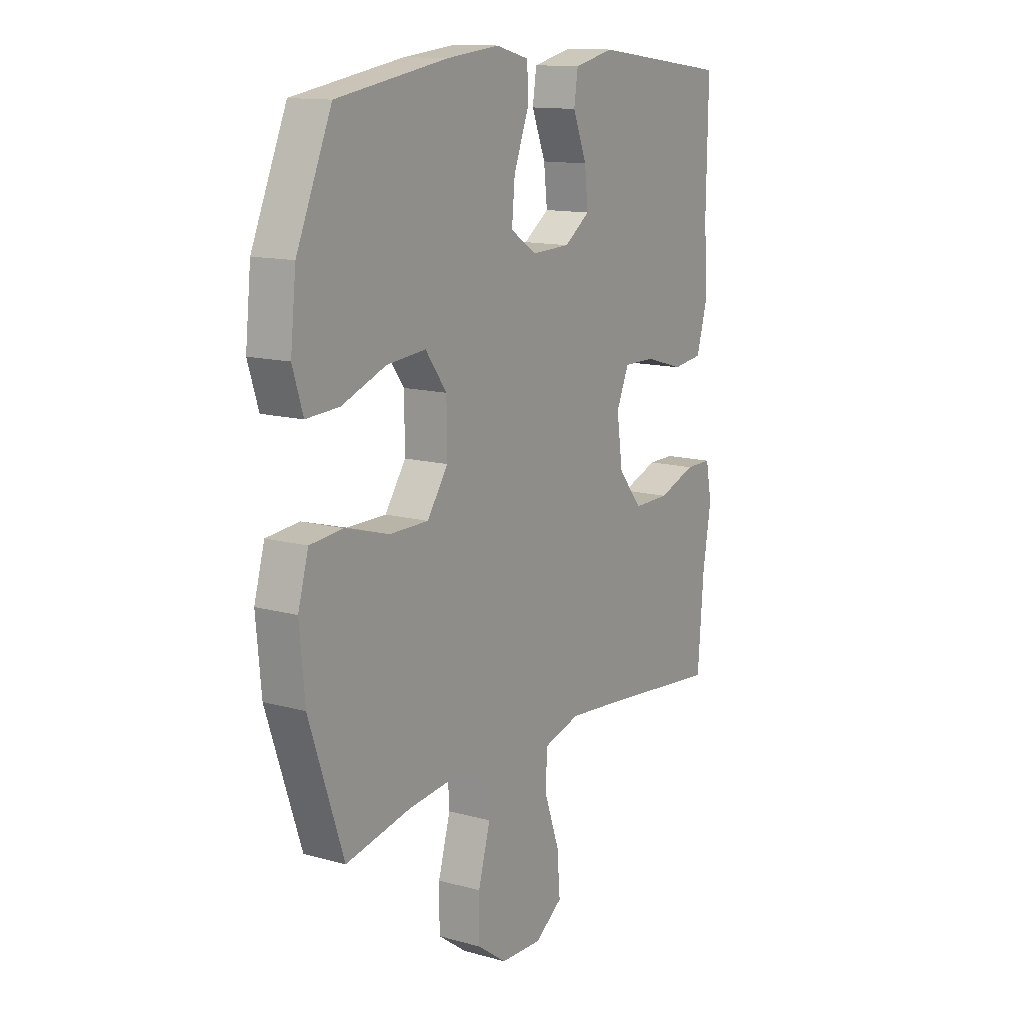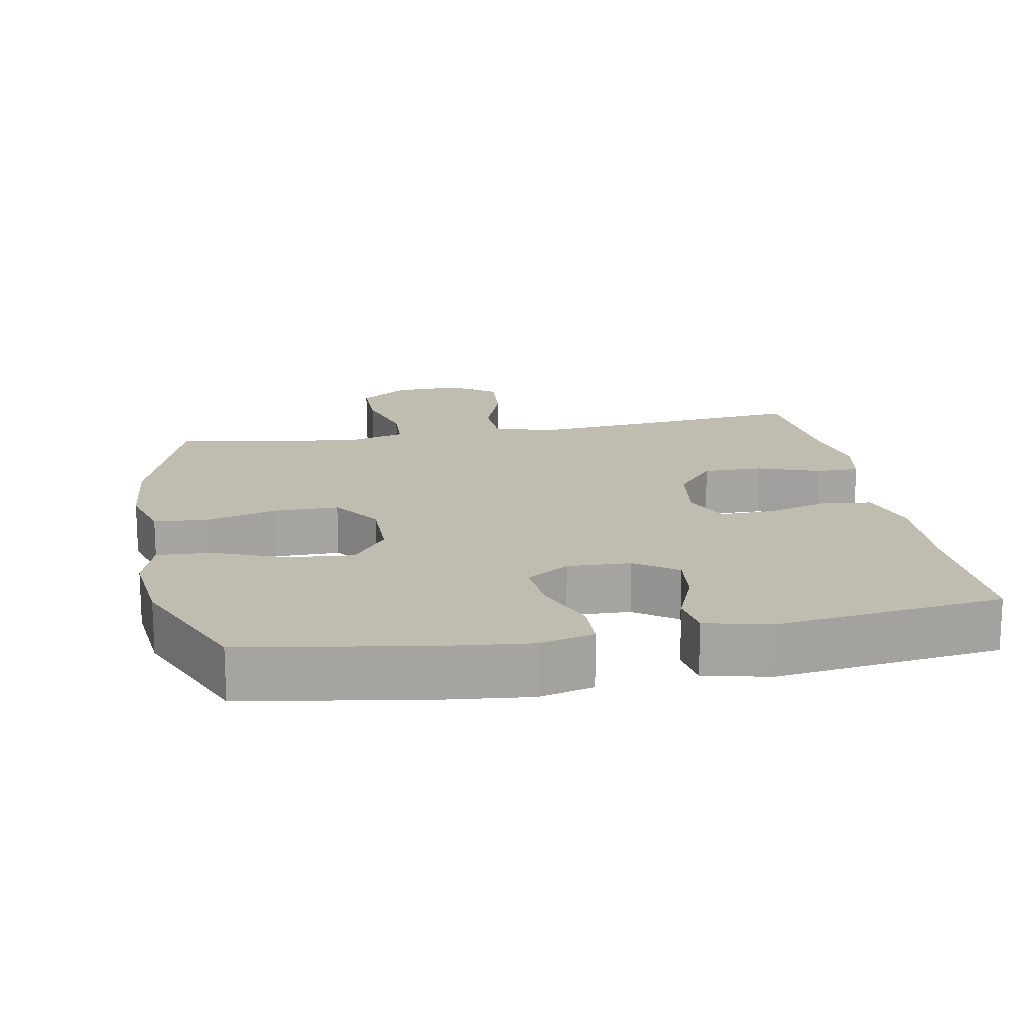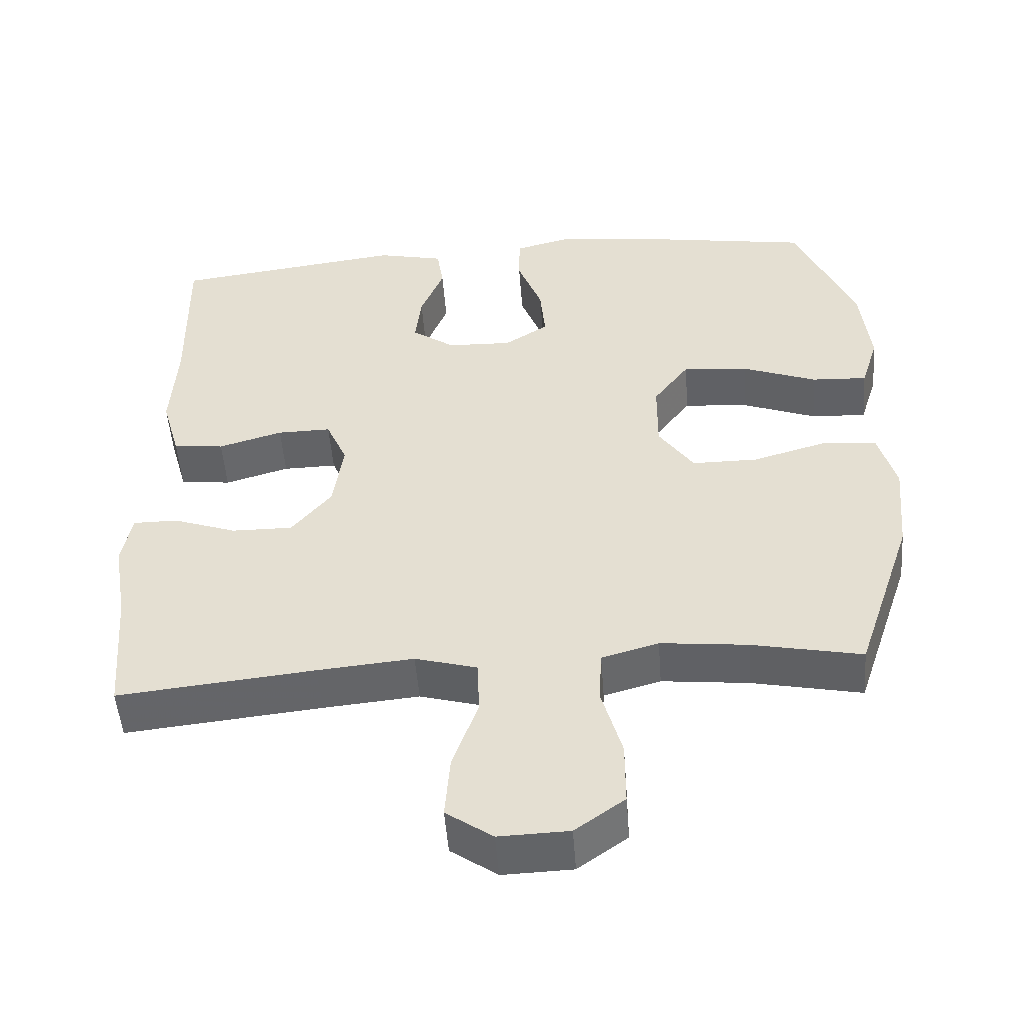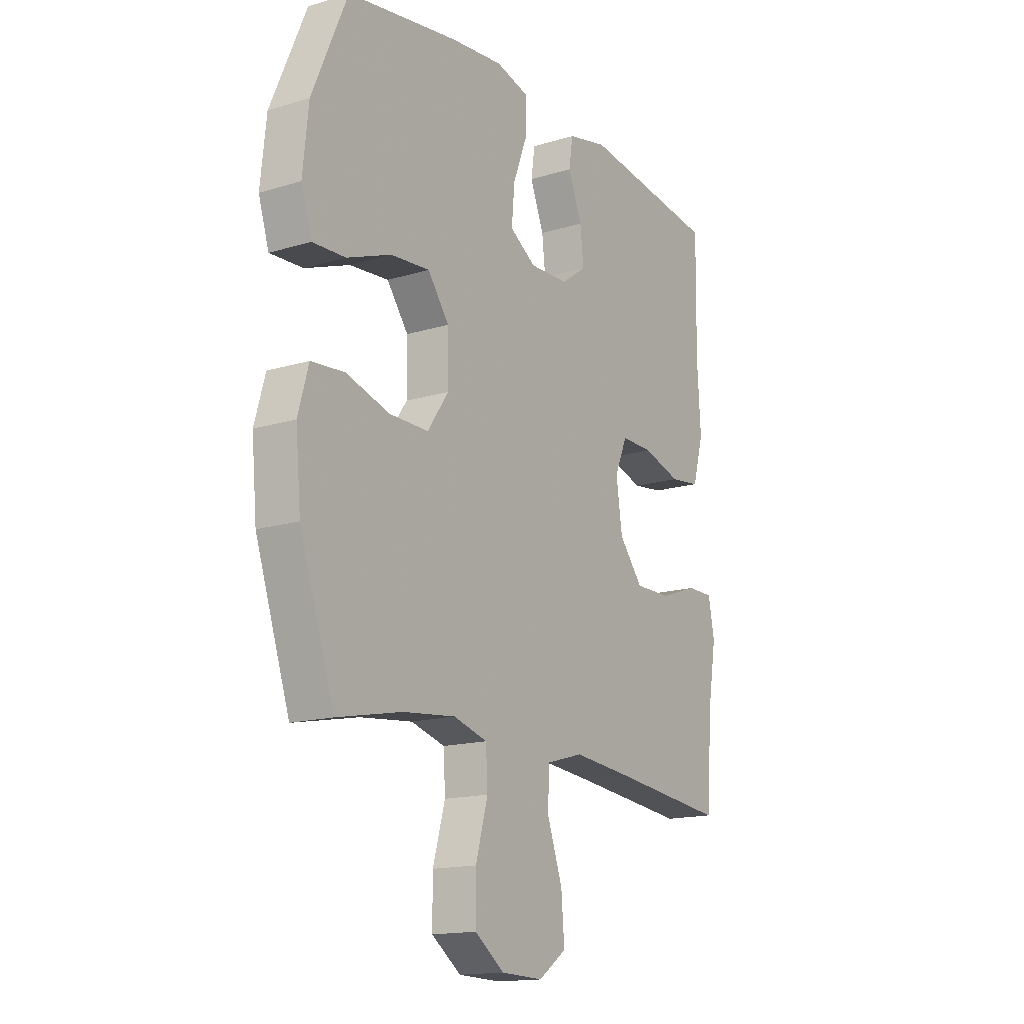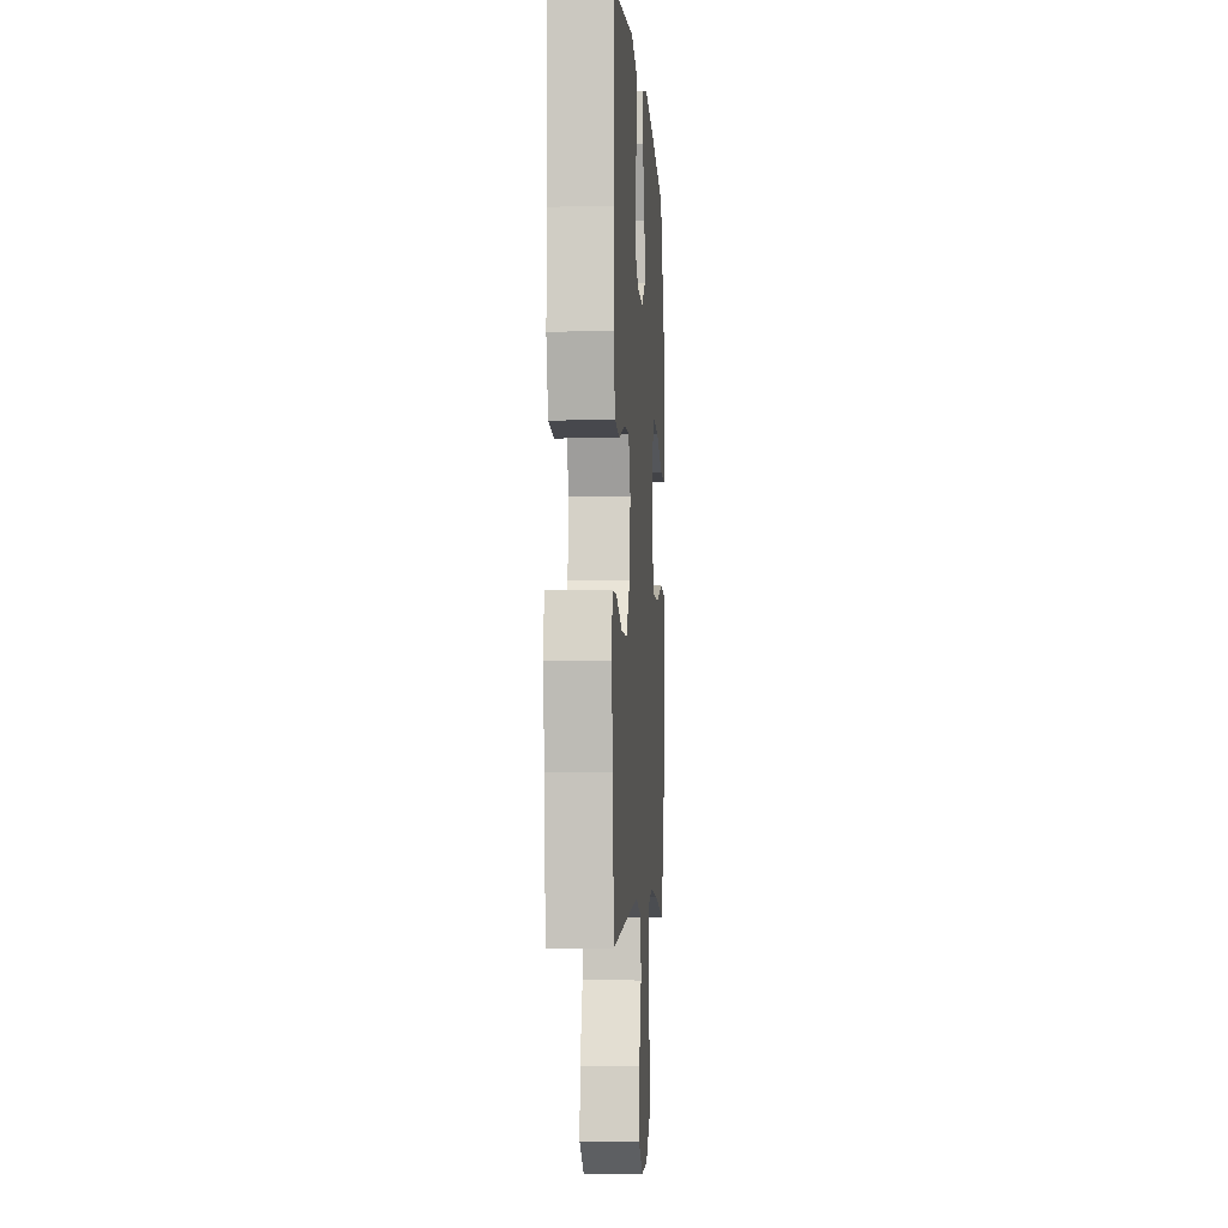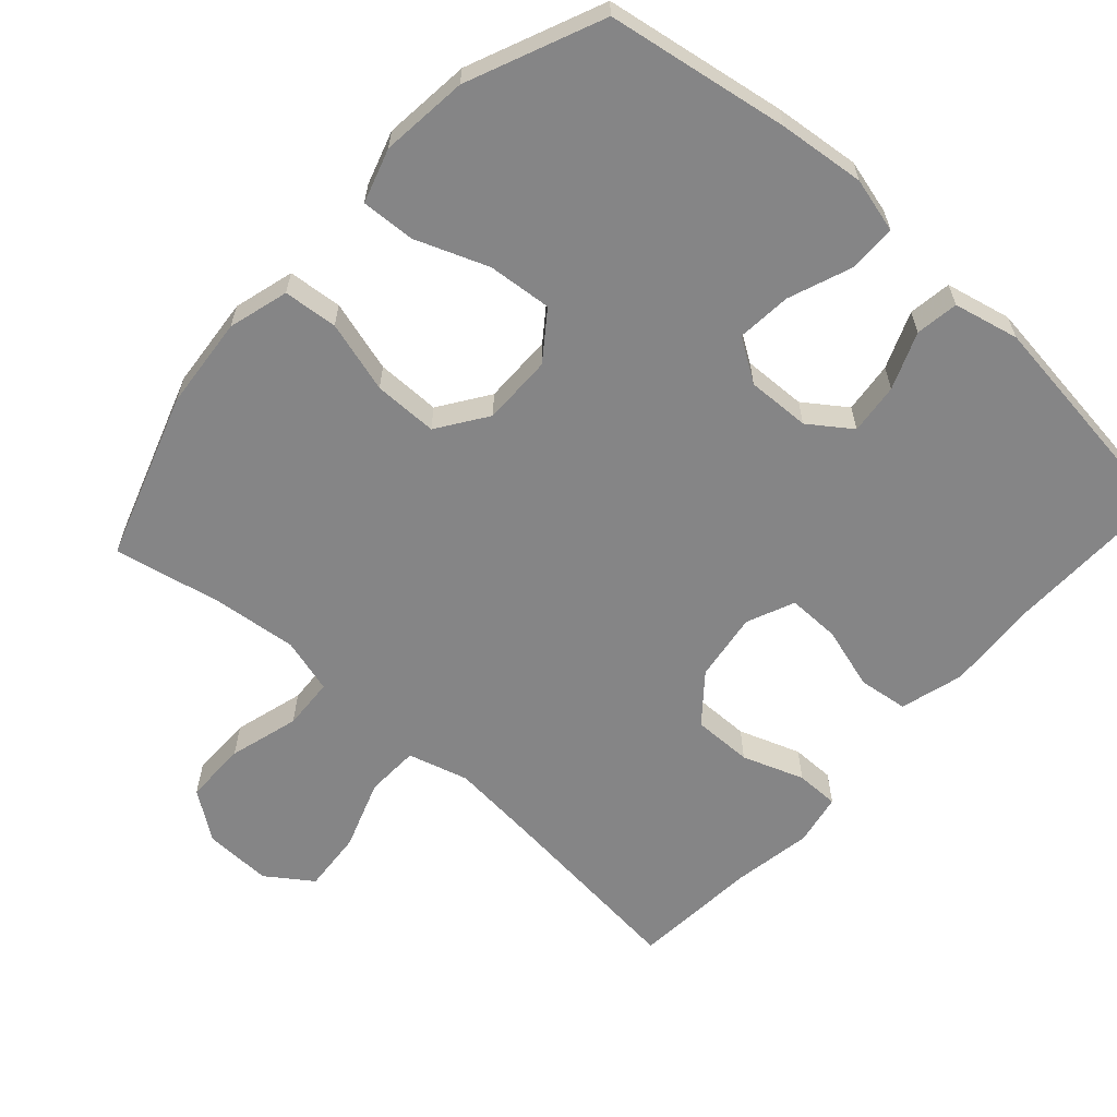
<metadata>
{"format":"obj","ext":"obj","renderer":"f3d","projection":"perspective","resolution":1024,"background":"white","views":[{"elev":13.2,"azim":-57.8,"up":"+Z"},{"elev":16.6,"azim":-10.5,"up":"+Y"},{"elev":-50.8,"azim":-175.7,"up":"+Z"},{"elev":-15.7,"azim":-57.6,"up":"+Z"},{"elev":-4.4,"azim":93.8,"up":"+Z"},{"elev":-61.9,"azim":-42.0,"up":"+Y"}]}
</metadata>
<code>
v -0.5 0.07 -0.5
v -0.579 0.07 -0.265
v -0.591 0.07 -0.135
v -0.567 0.07 -0.05
v -0.491 0.07 -0.043
v -0.39 0.07 -0.072
v -0.3 0.07 -0.072
v -0.252 0.07 -0.002
v -0.253 0.07 0.097
v -0.302 0.07 0.163
v -0.392 0.07 0.155
v -0.494 0.07 0.116
v -0.57 0.07 0.112
v -0.594 0.07 0.188
v -0.581 0.07 0.311
v -0.5 0.07 0.5
v -0.244 0.07 0.542
v -0.123 0.07 0.555
v -0.046 0.07 0.535
v -0.045 0.07 0.468
v -0.079 0.07 0.379
v -0.086 0.07 0.302
v -0.026 0.07 0.263
v 0.063 0.07 0.266
v 0.122 0.07 0.308
v 0.114 0.07 0.38
v 0.082 0.07 0.46
v 0.091 0.07 0.52
v 0.183 0.07 0.541
v 0.5 0.07 0.5
v 0.496 0.07 0.268
v 0.504 0.07 0.135
v 0.479 0.07 0.046
v 0.409 0.07 0.037
v 0.321 0.07 0.063
v 0.247 0.07 0.064
v 0.218 0.07 -0.003
v 0.232 0.07 -0.1
v 0.287 0.07 -0.167
v 0.371 0.07 -0.166
v 0.458 0.07 -0.135
v 0.519 0.07 -0.135
v 0.533 0.07 -0.208
v 0.514 0.07 -0.321
v 0.5 0.07 -0.5
v 0.23 0.07 -0.472
v 0.098 0.07 -0.46
v 0.013 0.07 -0.484
v 0.01 0.07 -0.559
v 0.045 0.07 -0.658
v 0.052 0.07 -0.745
v -0.012 0.07 -0.79
v -0.108 0.07 -0.787
v -0.176 0.07 -0.738
v -0.176 0.07 -0.65
v -0.148 0.07 -0.551
v -0.152 0.07 -0.478
v -0.23 0.07 -0.456
v -0.35 0.07 -0.469
v -0.5 0 -0.5
v -0.579 0 -0.265
v -0.591 0 -0.135
v -0.567 0 -0.05
v -0.491 0 -0.043
v -0.39 0 -0.072
v -0.3 0 -0.072
v -0.252 0 -0.002
v -0.253 0 0.097
v -0.302 0 0.163
v -0.392 0 0.155
v -0.494 0 0.116
v -0.57 0 0.112
v -0.594 0 0.188
v -0.581 0 0.311
v -0.5 0 0.5
v -0.244 0 0.542
v -0.123 0 0.555
v -0.046 0 0.535
v -0.045 0 0.468
v -0.079 0 0.379
v -0.086 0 0.302
v -0.026 0 0.263
v 0.063 0 0.266
v 0.122 0 0.308
v 0.114 0 0.38
v 0.082 0 0.46
v 0.091 0 0.52
v 0.183 0 0.541
v 0.5 0 0.5
v 0.496 0 0.268
v 0.504 0 0.135
v 0.479 0 0.046
v 0.409 0 0.037
v 0.321 0 0.063
v 0.247 0 0.064
v 0.218 0 -0.003
v 0.232 0 -0.1
v 0.287 0 -0.167
v 0.371 0 -0.166
v 0.458 0 -0.135
v 0.519 0 -0.135
v 0.533 0 -0.208
v 0.514 0 -0.321
v 0.5 0 -0.5
v 0.23 0 -0.472
v 0.098 0 -0.46
v 0.013 0 -0.484
v 0.01 0 -0.559
v 0.045 0 -0.658
v 0.052 0 -0.745
v -0.012 0 -0.79
v -0.108 0 -0.787
v -0.176 0 -0.738
v -0.176 0 -0.65
v -0.148 0 -0.551
v -0.152 0 -0.478
v -0.23 0 -0.456
v -0.35 0 -0.469
f 53 54 55 56
f 53 56 57
f 52 53 57
f 49 50 51 52
f 48 49 52 57
f 47 48 57 58
f 44 45 46
f 44 46 47
f 43 44 47 58
f 40 41 42 43
f 39 40 43 58
f 32 33 34 35
f 31 32 35 36
f 30 31 36
f 29 30 36
f 26 27 28 29
f 25 26 29 36
f 24 25 36 37
f 18 19 20 21
f 18 21 22
f 17 18 22
f 16 17 22
f 15 16 22 23
f 11 12 13 14
f 10 11 14 15
f 3 4 5 6
f 3 6 7
f 59 1 2 3
f 59 3 7
f 38 39 58 59
f 38 59 7 8
f 23 24 37 38
f 10 15 23 38
f 9 10 38
f 8 9 38
f 115 114 113 112
f 116 115 112
f 116 112 111
f 111 110 109 108
f 116 111 108 107
f 117 116 107 106
f 105 104 103
f 106 105 103
f 117 106 103 102
f 102 101 100 99
f 117 102 99 98
f 94 93 92 91
f 95 94 91 90
f 95 90 89
f 95 89 88
f 88 87 86 85
f 95 88 85 84
f 96 95 84 83
f 80 79 78 77
f 81 80 77
f 81 77 76
f 81 76 75
f 82 81 75 74
f 73 72 71 70
f 74 73 70 69
f 65 64 63 62
f 66 65 62
f 62 61 60 118
f 66 62 118
f 118 117 98 97
f 67 66 118 97
f 97 96 83 82
f 97 82 74 69
f 97 69 68
f 97 68 67
f 1 60 61 2
f 2 61 62 3
f 3 62 63 4
f 4 63 64 5
f 5 64 65 6
f 6 65 66 7
f 7 66 67 8
f 8 67 68 9
f 9 68 69 10
f 10 69 70 11
f 11 70 71 12
f 12 71 72 13
f 13 72 73 14
f 14 73 74 15
f 15 74 75 16
f 16 75 76 17
f 17 76 77 18
f 18 77 78 19
f 19 78 79 20
f 20 79 80 21
f 21 80 81 22
f 22 81 82 23
f 23 82 83 24
f 24 83 84 25
f 25 84 85 26
f 26 85 86 27
f 27 86 87 28
f 28 87 88 29
f 29 88 89 30
f 30 89 90 31
f 31 90 91 32
f 32 91 92 33
f 33 92 93 34
f 34 93 94 35
f 35 94 95 36
f 36 95 96 37
f 37 96 97 38
f 38 97 98 39
f 39 98 99 40
f 40 99 100 41
f 41 100 101 42
f 42 101 102 43
f 43 102 103 44
f 44 103 104 45
f 45 104 105 46
f 46 105 106 47
f 47 106 107 48
f 48 107 108 49
f 49 108 109 50
f 50 109 110 51
f 51 110 111 52
f 52 111 112 53
f 53 112 113 54
f 54 113 114 55
f 55 114 115 56
f 56 115 116 57
f 57 116 117 58
f 58 117 118 59
f 59 118 60 1

</code>
